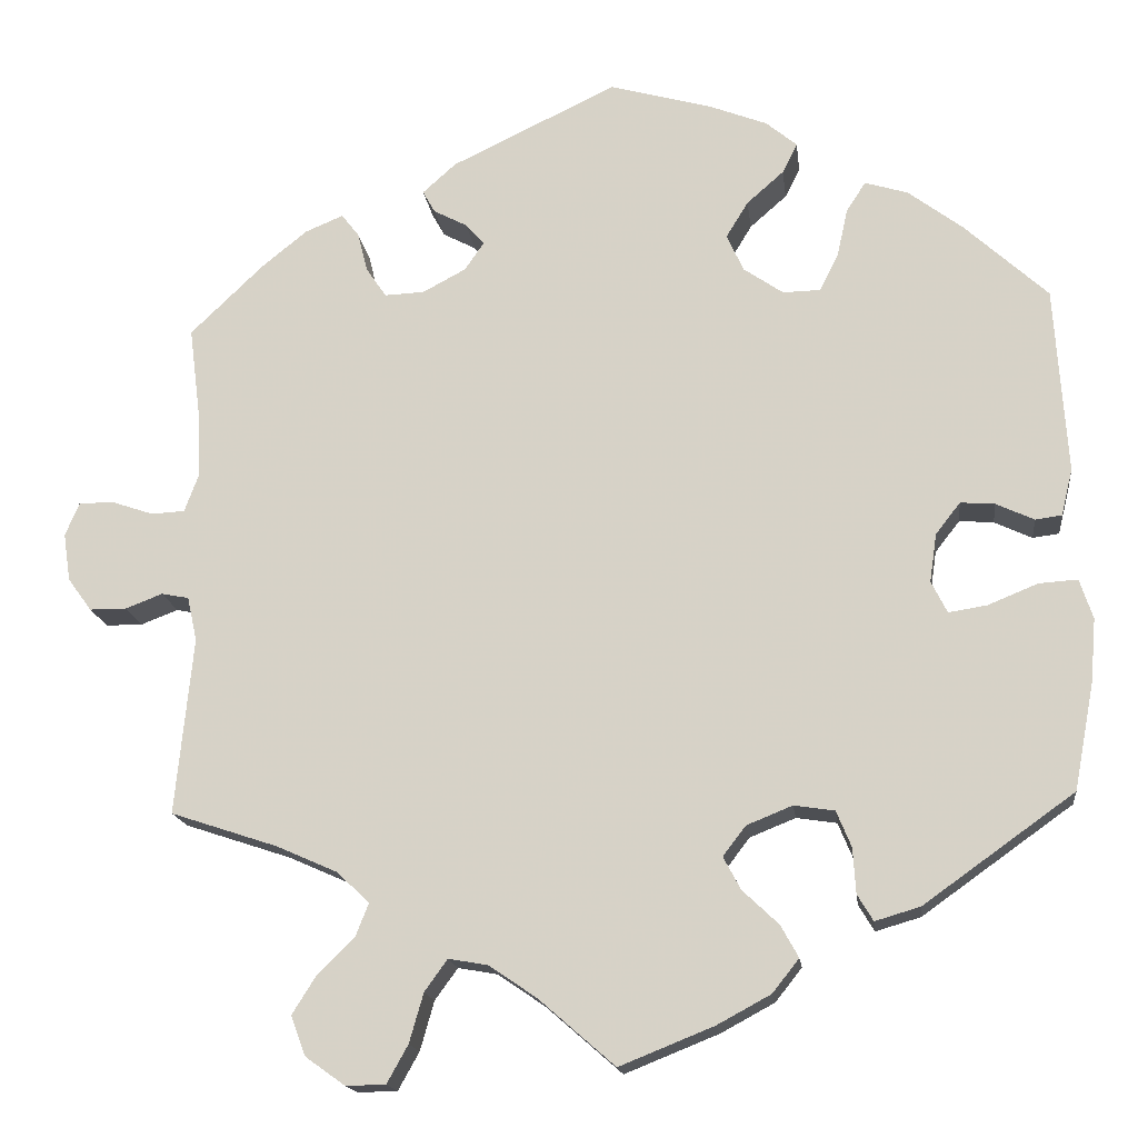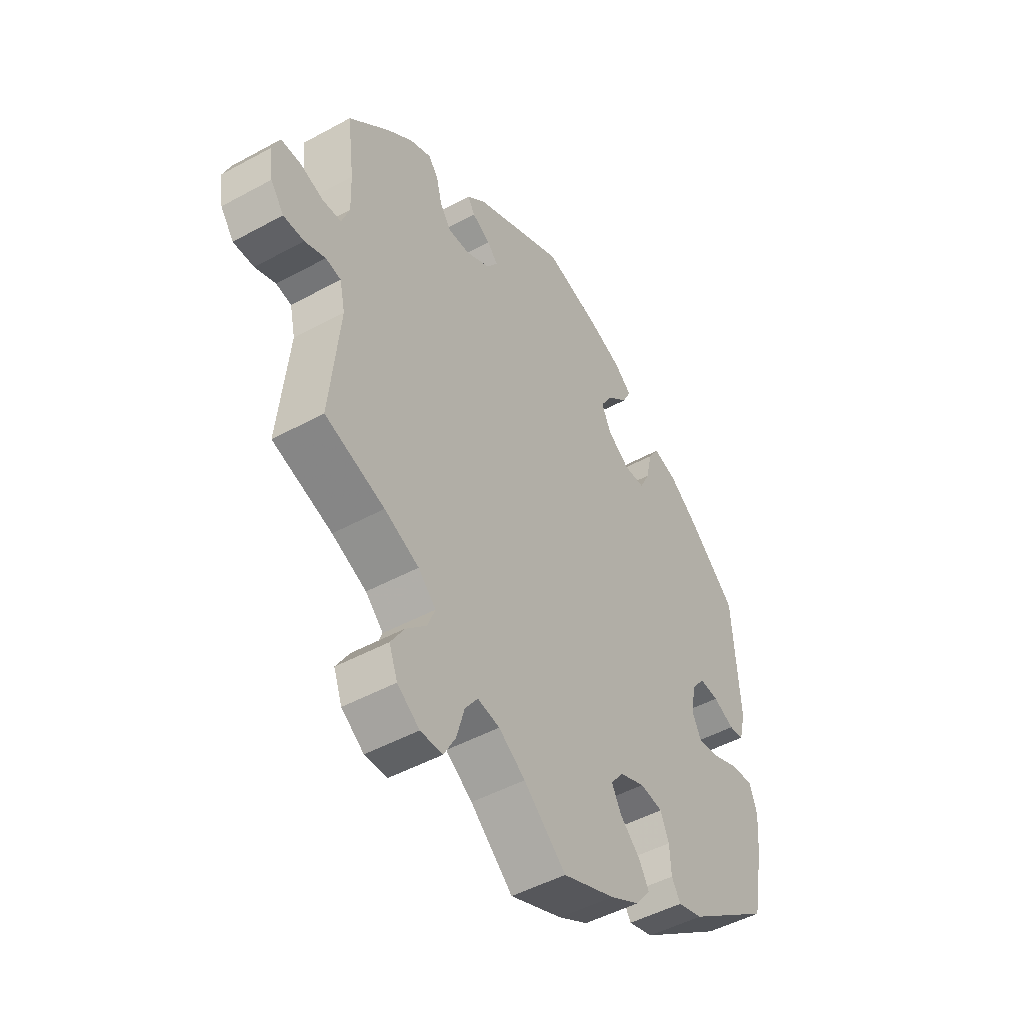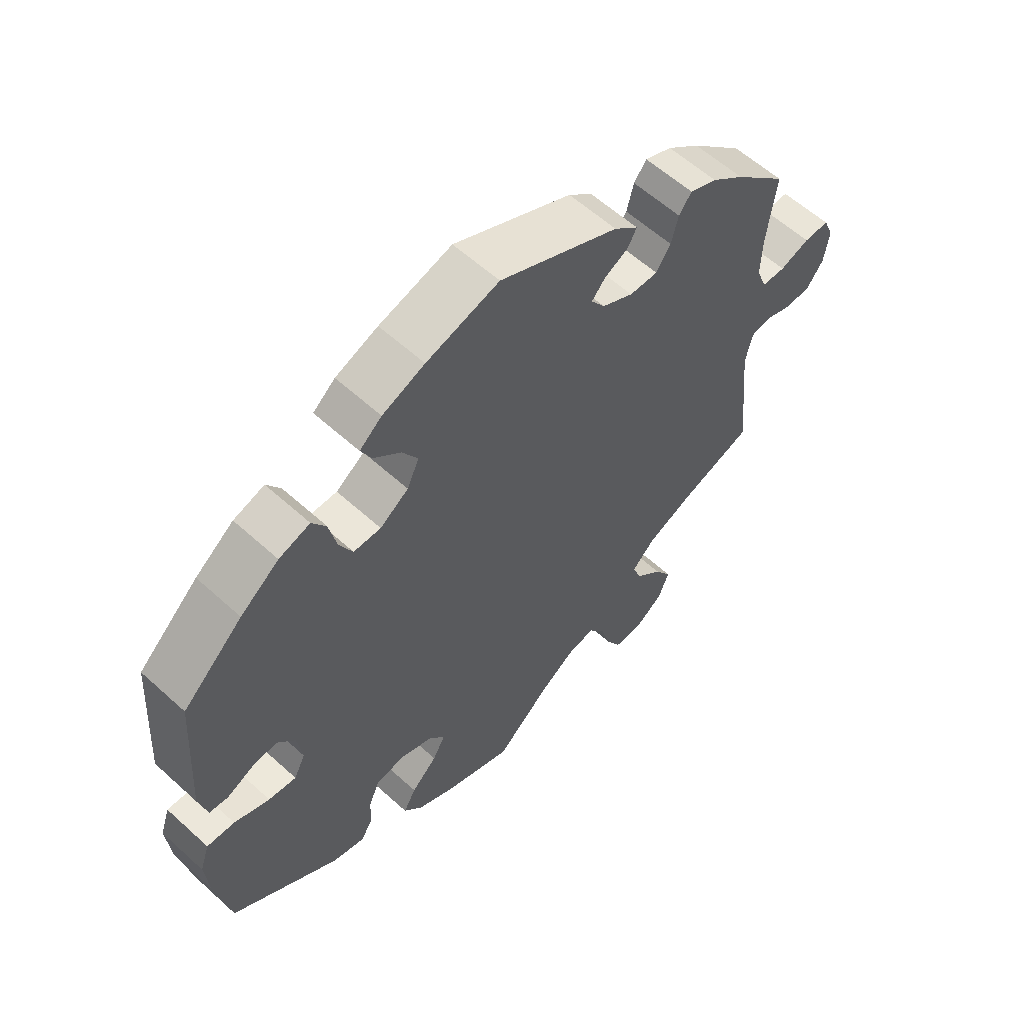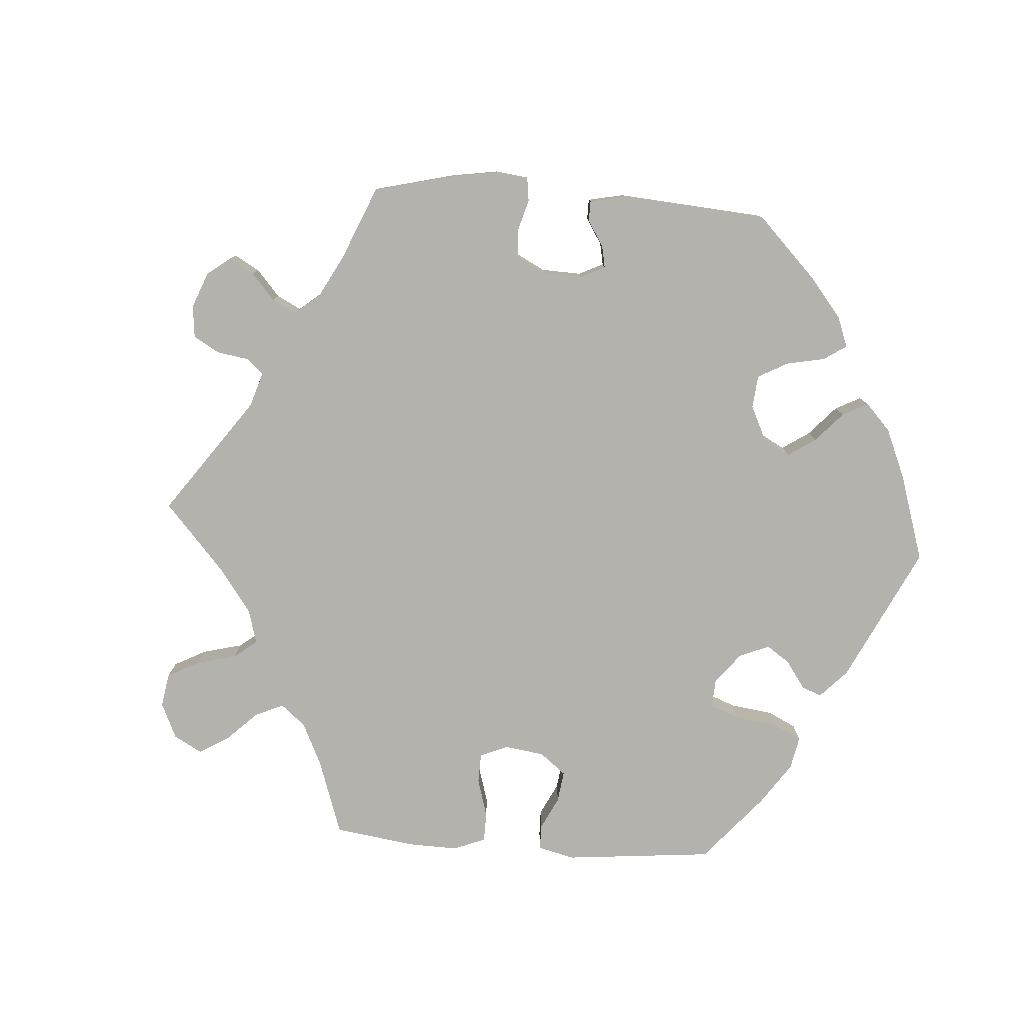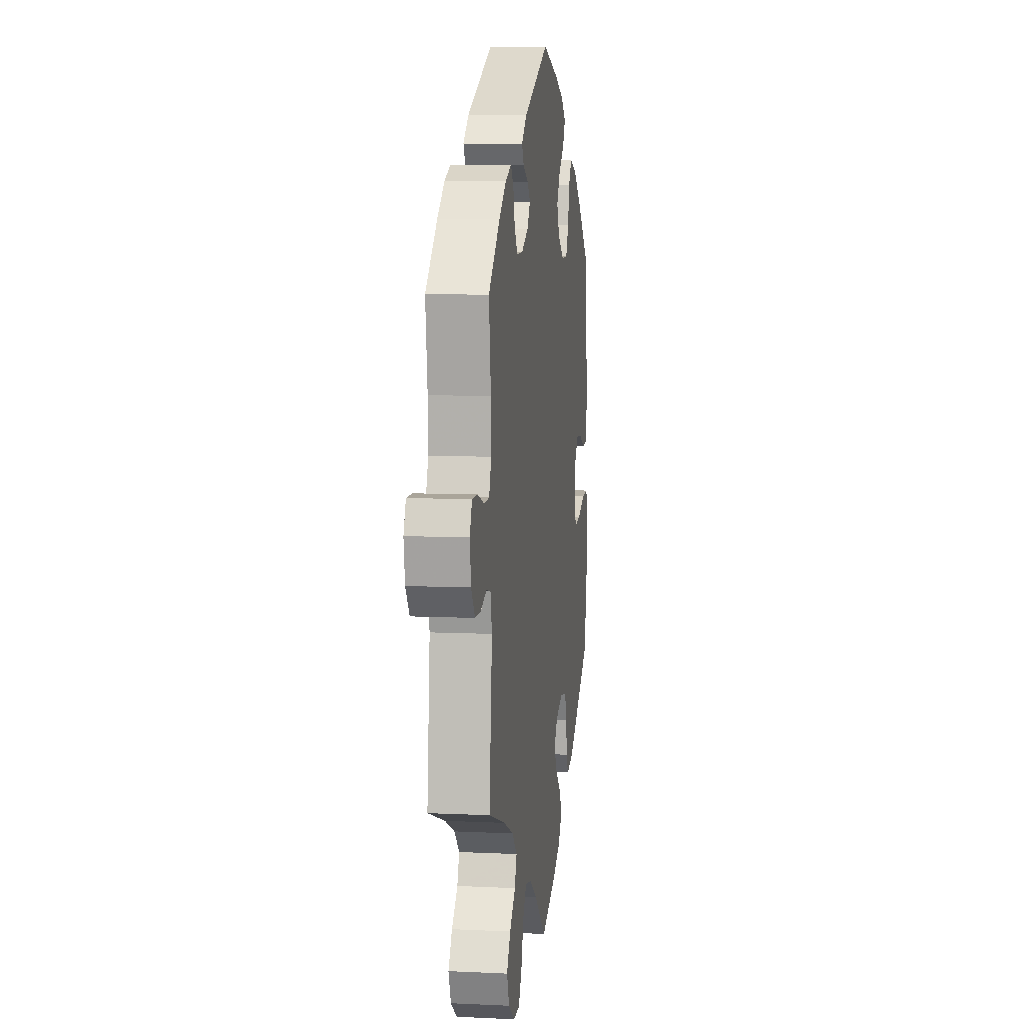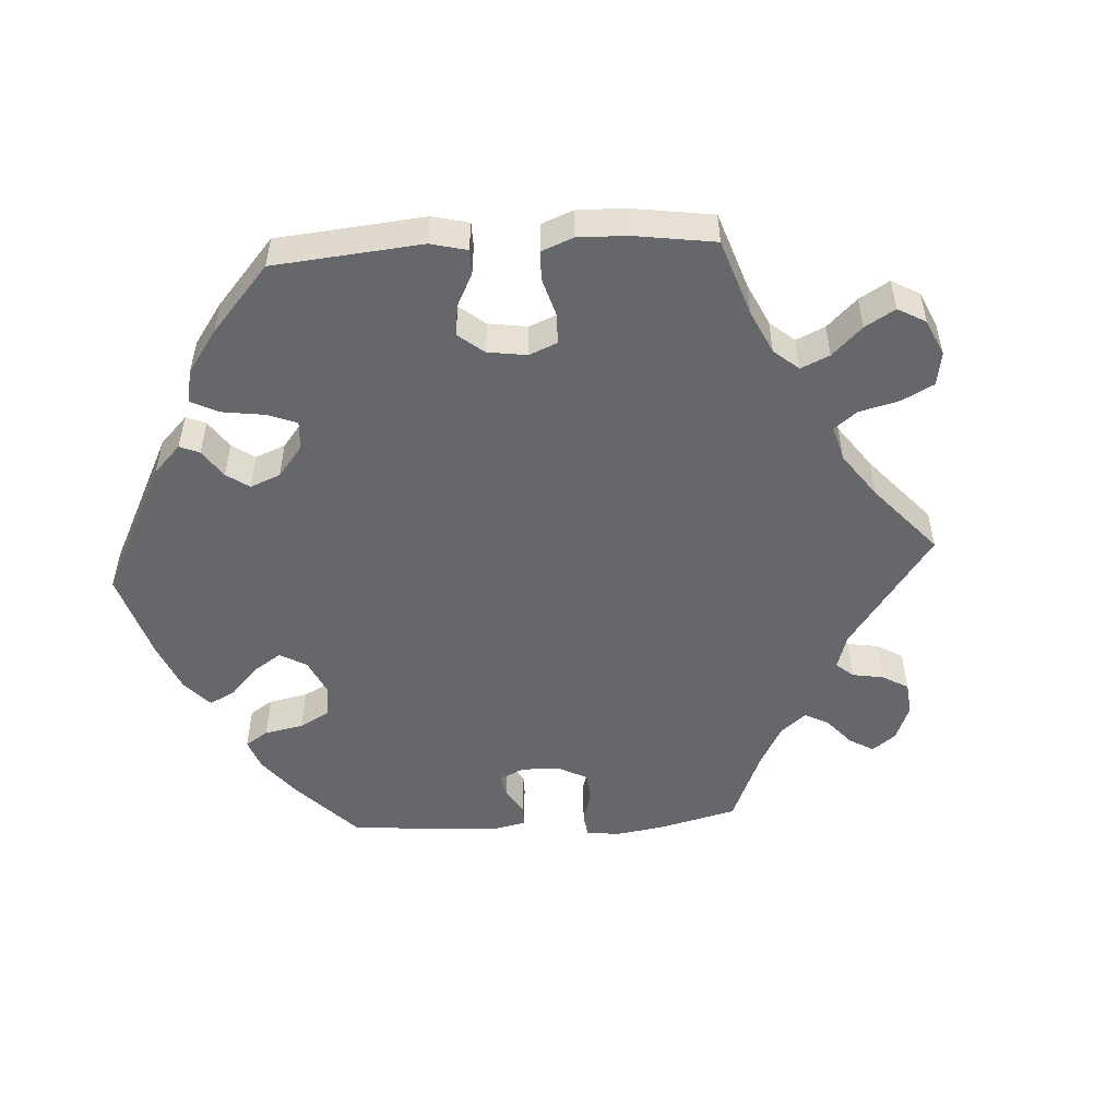
<metadata>
{"format":"obj","ext":"obj","renderer":"f3d","projection":"perspective","resolution":1024,"background":"white","views":[{"elev":-16.4,"azim":6.9,"up":"+Z"},{"elev":-47.9,"azim":-58.4,"up":"+Z"},{"elev":59.1,"azim":133.1,"up":"+Z"},{"elev":-79.5,"azim":-34.0,"up":"+Y"},{"elev":7.6,"azim":-82.3,"up":"+Z"},{"elev":-52.0,"azim":153.5,"up":"+Y"}]}
</metadata>
<code>
v 0.514 0.07 0.078
v 0.501 0.07 0.025
v 0.471 0.07 0.021
v 0.428 0.07 0.041
v 0.389 0.07 0.044
v 0.361 0.07 0.008
v 0.353 0.07 -0.047
v 0.371 0.07 -0.083
v 0.415 0.07 -0.076
v 0.471 0.07 -0.053
v 0.515 0.07 -0.05
v 0.53 0.07 -0.095
v 0.524 0.07 -0.167
v 0.501 0.07 -0.288
v 0.33 0.07 -0.41
v 0.279 0.07 -0.425
v 0.261 0.07 -0.395
v 0.258 0.07 -0.344
v 0.241 0.07 -0.303
v 0.195 0.07 -0.296
v 0.143 0.07 -0.317
v 0.117 0.07 -0.351
v 0.137 0.07 -0.388
v 0.178 0.07 -0.427
v 0.198 0.07 -0.463
v 0.168 0.07 -0.501
v 0.107 0.07 -0.534
v 0 0.07 -0.577
v -0.086 0.07 -0.502
v -0.14 0.07 -0.465
v -0.185 0.07 -0.457
v -0.211 0.07 -0.493
v -0.227 0.07 -0.549
v -0.251 0.07 -0.592
v -0.296 0.07 -0.593
v -0.341 0.07 -0.561
v -0.358 0.07 -0.516
v -0.331 0.07 -0.473
v -0.289 0.07 -0.432
v -0.274 0.07 -0.394
v -0.31 0.07 -0.359
v -0.38 0.07 -0.328
v -0.501 0.07 -0.288
v -0.481 0.07 -0.087
v -0.492 0.07 -0.037
v -0.523 0.07 -0.031
v -0.565 0.07 -0.047
v -0.607 0.07 -0.047
v -0.634 0.07 -0.01
v -0.642 0.07 0.044
v -0.626 0.07 0.082
v -0.586 0.07 0.082
v -0.539 0.07 0.066
v -0.501 0.07 0.068
v -0.485 0.07 0.111
v -0.487 0.07 0.178
v -0.501 0.07 0.289
v -0.418 0.07 0.369
v -0.366 0.07 0.411
v -0.323 0.07 0.429
v -0.303 0.07 0.403
v -0.292 0.07 0.359
v -0.269 0.07 0.325
v -0.224 0.07 0.327
v -0.175 0.07 0.353
v -0.153 0.07 0.385
v -0.174 0.07 0.409
v -0.212 0.07 0.429
v -0.226 0.07 0.454
v -0.188 0.07 0.488
v 0 0.07 0.578
v 0.115 0.07 0.546
v 0.182 0.07 0.52
v 0.217 0.07 0.491
v 0.2 0.07 0.457
v 0.158 0.07 0.42
v 0.133 0.07 0.379
v 0.152 0.07 0.337
v 0.197 0.07 0.306
v 0.24 0.07 0.307
v 0.261 0.07 0.349
v 0.273 0.07 0.404
v 0.295 0.07 0.438
v 0.344 0.07 0.423
v 0.405 0.07 0.377
v 0.5 0.07 0.29
v 0.514 0 0.078
v 0.501 0 0.025
v 0.471 0 0.021
v 0.428 0 0.041
v 0.389 0 0.044
v 0.361 0 0.008
v 0.353 0 -0.047
v 0.371 0 -0.083
v 0.415 0 -0.076
v 0.471 0 -0.053
v 0.515 0 -0.05
v 0.53 0 -0.095
v 0.524 0 -0.167
v 0.501 0 -0.288
v 0.33 0 -0.41
v 0.279 0 -0.425
v 0.261 0 -0.395
v 0.258 0 -0.344
v 0.241 0 -0.303
v 0.195 0 -0.296
v 0.143 0 -0.317
v 0.117 0 -0.351
v 0.137 0 -0.388
v 0.178 0 -0.427
v 0.198 0 -0.463
v 0.168 0 -0.501
v 0.107 0 -0.534
v 0 0 -0.577
v -0.086 0 -0.502
v -0.14 0 -0.465
v -0.185 0 -0.457
v -0.211 0 -0.493
v -0.227 0 -0.549
v -0.251 0 -0.592
v -0.296 0 -0.593
v -0.341 0 -0.561
v -0.358 0 -0.516
v -0.331 0 -0.473
v -0.289 0 -0.432
v -0.274 0 -0.394
v -0.31 0 -0.359
v -0.38 0 -0.328
v -0.501 0 -0.288
v -0.481 0 -0.087
v -0.492 0 -0.037
v -0.523 0 -0.031
v -0.565 0 -0.047
v -0.607 0 -0.047
v -0.634 0 -0.01
v -0.642 0 0.044
v -0.626 0 0.082
v -0.586 0 0.082
v -0.539 0 0.066
v -0.501 0 0.068
v -0.485 0 0.111
v -0.487 0 0.178
v -0.501 0 0.289
v -0.418 0 0.369
v -0.366 0 0.411
v -0.323 0 0.429
v -0.303 0 0.403
v -0.292 0 0.359
v -0.269 0 0.325
v -0.224 0 0.327
v -0.175 0 0.353
v -0.153 0 0.385
v -0.174 0 0.409
v -0.212 0 0.429
v -0.226 0 0.454
v -0.188 0 0.488
v 0 0 0.578
v 0.115 0 0.546
v 0.182 0 0.52
v 0.217 0 0.491
v 0.2 0 0.457
v 0.158 0 0.42
v 0.133 0 0.379
v 0.152 0 0.337
v 0.197 0 0.306
v 0.24 0 0.307
v 0.261 0 0.349
v 0.273 0 0.404
v 0.295 0 0.438
v 0.344 0 0.423
v 0.405 0 0.377
v 0.5 0 0.29
f 81 82 83 84
f 80 81 84 85
f 73 74 75 76
f 73 76 77
f 72 73 77
f 71 72 77
f 70 71 77 78
f 67 68 69 70
f 66 67 70 78
f 59 60 61 62
f 59 62 63
f 56 57 58 59
f 55 56 59 63
f 54 55 63 64
f 50 51 52 53
f 50 53 54
f 49 50 54
f 46 47 48 49
f 46 49 54
f 45 46 54 64
f 42 43 44
f 41 42 44 45
f 40 41 45 64
f 36 37 38 39
f 34 35 36 39
f 32 33 34 39
f 31 32 39 40
f 30 31 40 64
f 26 27 28 29
f 23 24 25 26
f 22 23 26 29
f 21 22 29 30
f 15 16 17 18
f 15 18 19
f 14 15 19
f 13 14 19 20
f 9 10 11 12
f 8 9 12 13
f 1 2 3 4
f 1 4 5
f 80 85 86 1
f 65 66 78 79
f 30 64 65 79
f 21 30 79 80
f 20 21 80
f 8 13 20
f 7 8 20
f 6 7 20 80
f 5 6 80
f 1 5 80
f 170 169 168 167
f 171 170 167 166
f 162 161 160 159
f 163 162 159
f 163 159 158
f 163 158 157
f 164 163 157 156
f 156 155 154 153
f 164 156 153 152
f 148 147 146 145
f 149 148 145
f 145 144 143 142
f 149 145 142 141
f 150 149 141 140
f 139 138 137 136
f 140 139 136
f 140 136 135
f 135 134 133 132
f 140 135 132
f 150 140 132 131
f 130 129 128
f 131 130 128 127
f 150 131 127 126
f 125 124 123 122
f 125 122 121 120
f 125 120 119 118
f 126 125 118 117
f 150 126 117 116
f 115 114 113 112
f 112 111 110 109
f 115 112 109 108
f 116 115 108 107
f 104 103 102 101
f 105 104 101
f 105 101 100
f 106 105 100 99
f 98 97 96 95
f 99 98 95 94
f 90 89 88 87
f 91 90 87
f 87 172 171 166
f 165 164 152 151
f 165 151 150 116
f 166 165 116 107
f 166 107 106
f 106 99 94
f 106 94 93
f 166 106 93 92
f 166 92 91
f 166 91 87
f 1 87 88 2
f 2 88 89 3
f 3 89 90 4
f 4 90 91 5
f 5 91 92 6
f 6 92 93 7
f 7 93 94 8
f 8 94 95 9
f 9 95 96 10
f 10 96 97 11
f 11 97 98 12
f 12 98 99 13
f 13 99 100 14
f 14 100 101 15
f 15 101 102 16
f 16 102 103 17
f 17 103 104 18
f 18 104 105 19
f 19 105 106 20
f 20 106 107 21
f 21 107 108 22
f 22 108 109 23
f 23 109 110 24
f 24 110 111 25
f 25 111 112 26
f 26 112 113 27
f 27 113 114 28
f 28 114 115 29
f 29 115 116 30
f 30 116 117 31
f 31 117 118 32
f 32 118 119 33
f 33 119 120 34
f 34 120 121 35
f 35 121 122 36
f 36 122 123 37
f 37 123 124 38
f 38 124 125 39
f 39 125 126 40
f 40 126 127 41
f 41 127 128 42
f 42 128 129 43
f 43 129 130 44
f 44 130 131 45
f 45 131 132 46
f 46 132 133 47
f 47 133 134 48
f 48 134 135 49
f 49 135 136 50
f 50 136 137 51
f 51 137 138 52
f 52 138 139 53
f 53 139 140 54
f 54 140 141 55
f 55 141 142 56
f 56 142 143 57
f 57 143 144 58
f 58 144 145 59
f 59 145 146 60
f 60 146 147 61
f 61 147 148 62
f 62 148 149 63
f 63 149 150 64
f 64 150 151 65
f 65 151 152 66
f 66 152 153 67
f 67 153 154 68
f 68 154 155 69
f 69 155 156 70
f 70 156 157 71
f 71 157 158 72
f 72 158 159 73
f 73 159 160 74
f 74 160 161 75
f 75 161 162 76
f 76 162 163 77
f 77 163 164 78
f 78 164 165 79
f 79 165 166 80
f 80 166 167 81
f 81 167 168 82
f 82 168 169 83
f 83 169 170 84
f 84 170 171 85
f 85 171 172 86
f 86 172 87 1

</code>
